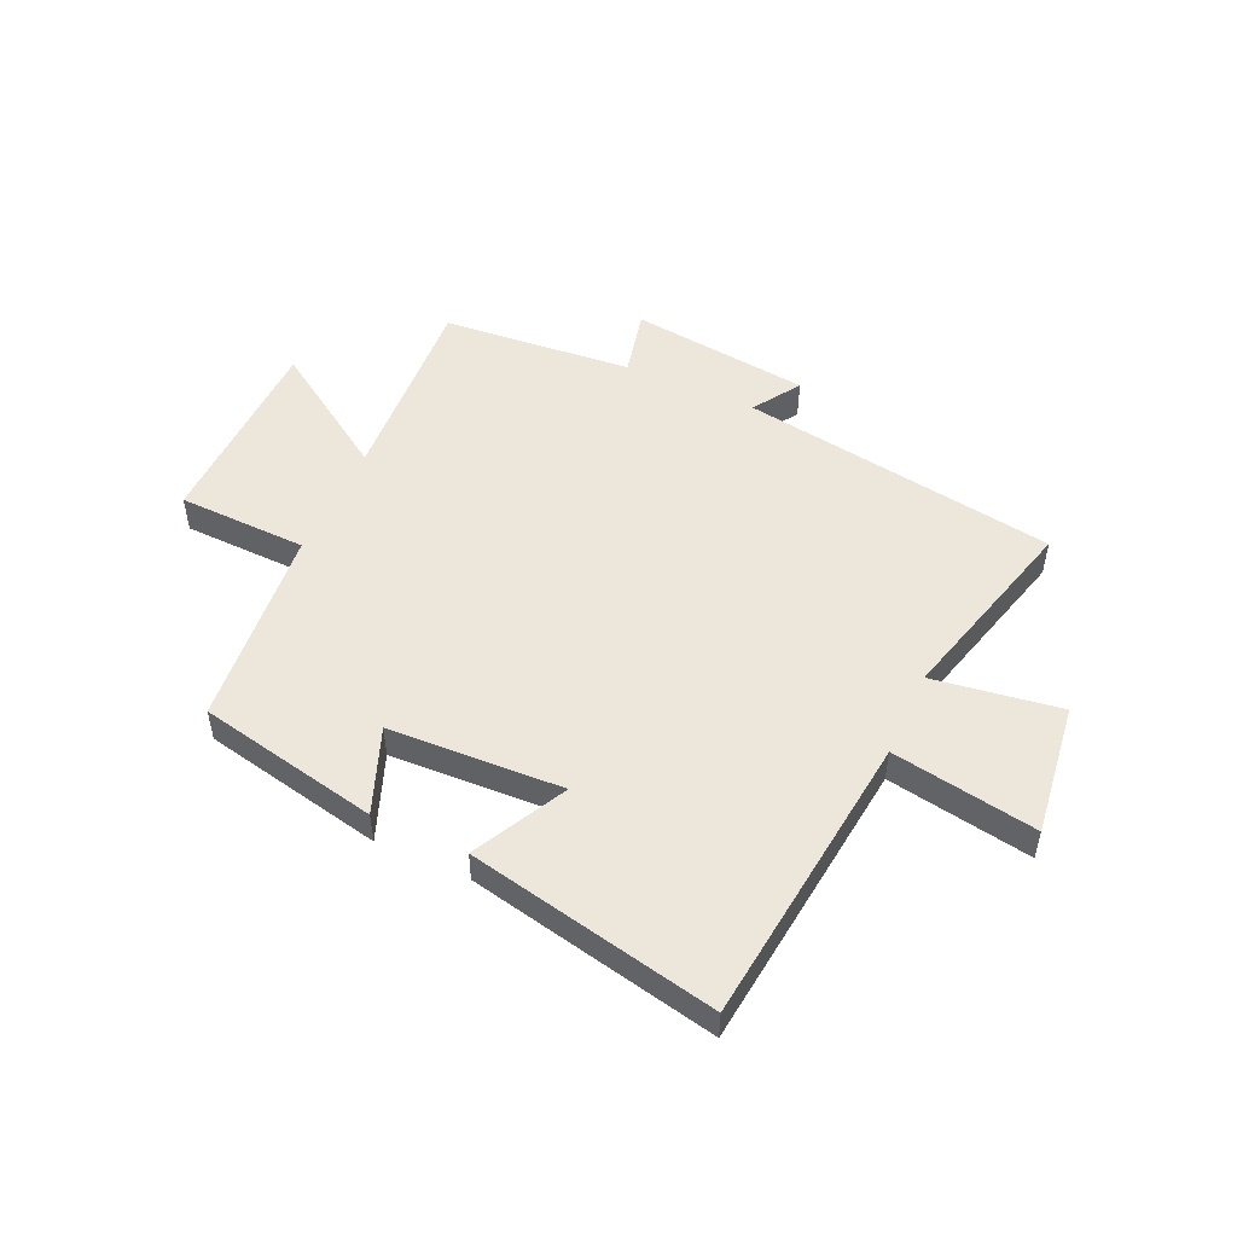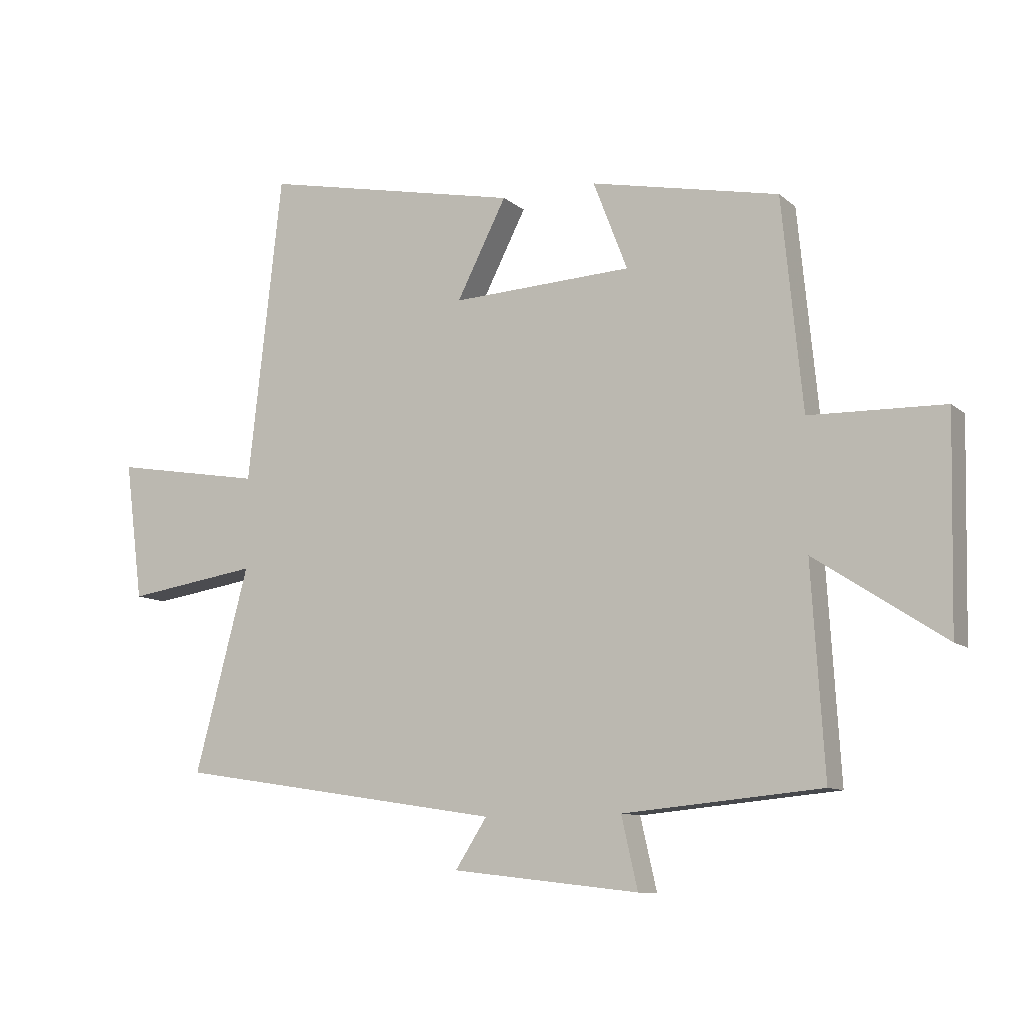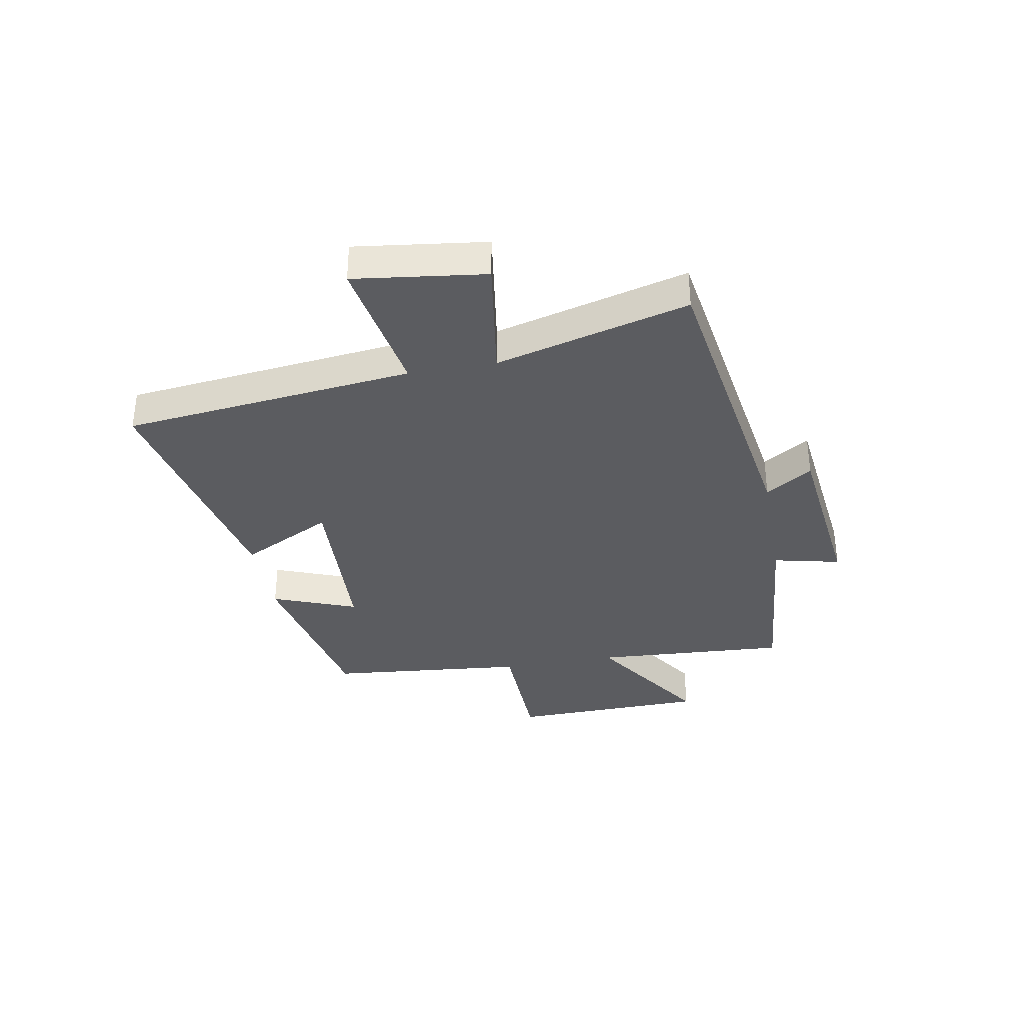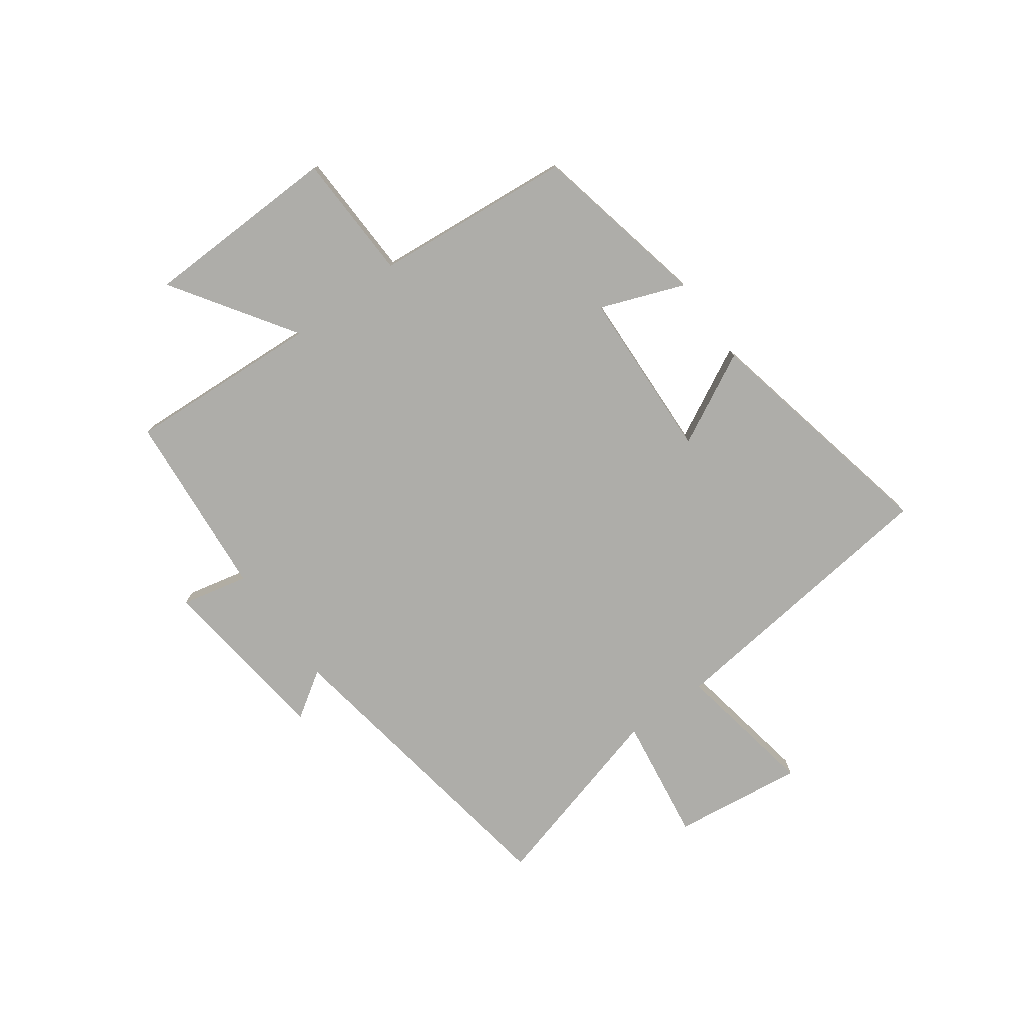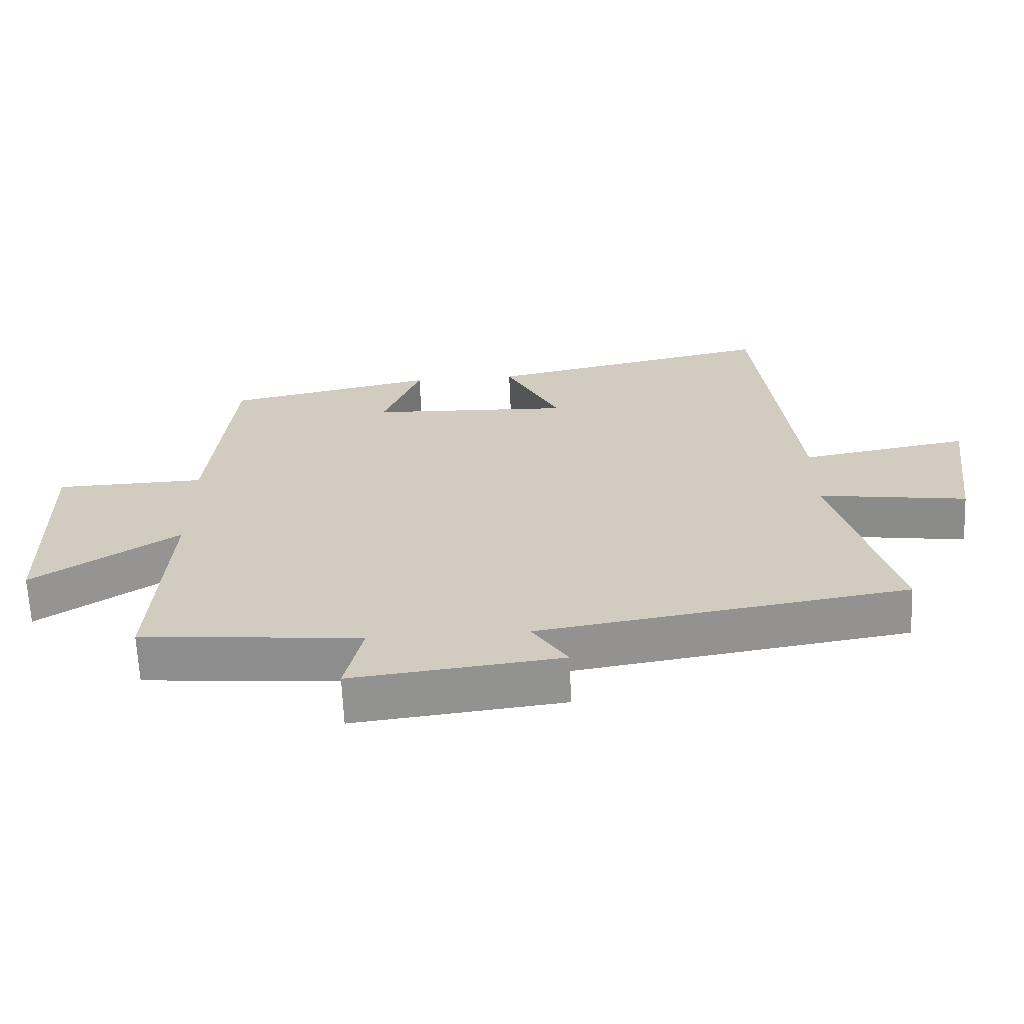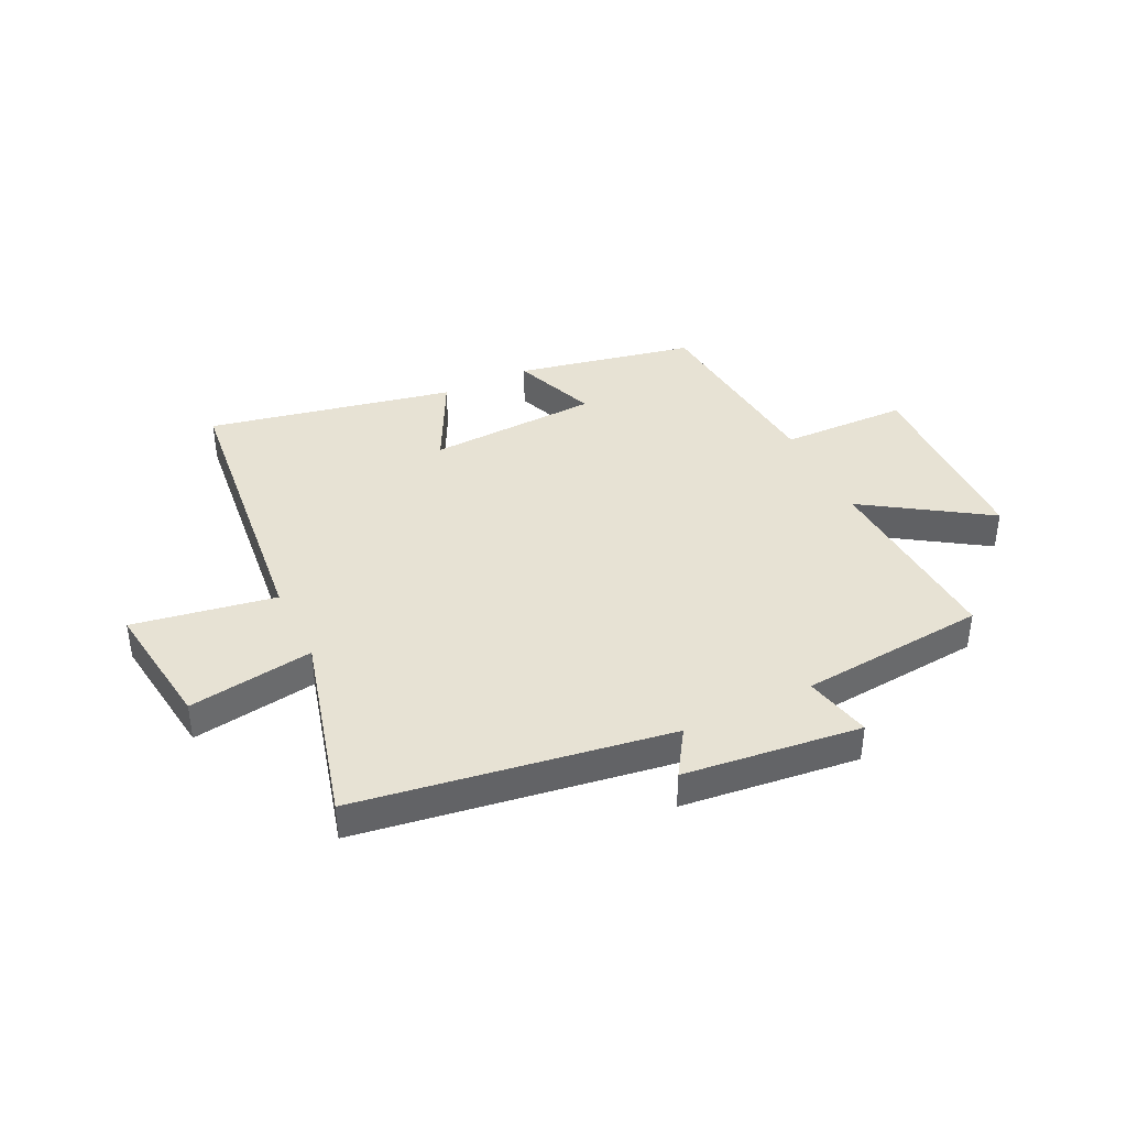
<metadata>
{"format":"obj","ext":"obj","renderer":"f3d","projection":"perspective","resolution":1024,"background":"white","views":[{"elev":50.8,"azim":24.5,"up":"+Y"},{"elev":-10.1,"azim":-152.4,"up":"+Z"},{"elev":-35.0,"azim":100.3,"up":"+Y"},{"elev":-77.1,"azim":-53.8,"up":"+Y"},{"elev":-65.6,"azim":2.5,"up":"+Z"},{"elev":39.9,"azim":154.1,"up":"+Y"}]}
</metadata>
<code>
v 0.59 0.07 -0.415
v 0.041 0.07 -0.5
v 0.094 0.07 -0.582
v -0.218 0.07 -0.618
v -0.191 0.07 -0.5
v -0.521 0.07 -0.47
v -0.5 0.07 -0.127
v -0.716 0.07 -0.269
v -0.724 0.07 0.079
v -0.5 0.07 0.085
v -0.466 0.07 0.435
v -0.152 0.07 0.5
v -0.209 0.07 0.352
v 0.093 0.07 0.338
v 0.01 0.07 0.5
v 0.443 0.07 0.59
v 0.5 0.07 0.078
v 0.751 0.07 0.121
v 0.721 0.07 -0.109
v 0.5 0.07 -0.076
v 0.59 0 -0.415
v 0.041 0 -0.5
v 0.094 0 -0.582
v -0.218 0 -0.618
v -0.191 0 -0.5
v -0.521 0 -0.47
v -0.5 0 -0.127
v -0.716 0 -0.269
v -0.724 0 0.079
v -0.5 0 0.085
v -0.466 0 0.435
v -0.152 0 0.5
v -0.209 0 0.352
v 0.093 0 0.338
v 0.01 0 0.5
v 0.443 0 0.59
v 0.5 0 0.078
v 0.751 0 0.121
v 0.721 0 -0.109
v 0.5 0 -0.076
f 17 18 19 20
f 15 16 17 20
f 14 15 20 1
f 13 14 1 2
f 10 11 12 13
f 10 13 2
f 7 8 9 10
f 7 10 2 3
f 5 6 7
f 5 7 3
f 3 4 5
f 40 39 38 37
f 40 37 36 35
f 21 40 35 34
f 22 21 34 33
f 33 32 31 30
f 22 33 30
f 30 29 28 27
f 23 22 30 27
f 27 26 25
f 23 27 25
f 25 24 23
f 1 21 22 2
f 2 22 23 3
f 3 23 24 4
f 4 24 25 5
f 5 25 26 6
f 6 26 27 7
f 7 27 28 8
f 8 28 29 9
f 9 29 30 10
f 10 30 31 11
f 11 31 32 12
f 12 32 33 13
f 13 33 34 14
f 14 34 35 15
f 15 35 36 16
f 16 36 37 17
f 17 37 38 18
f 18 38 39 19
f 19 39 40 20
f 20 40 21 1

</code>
